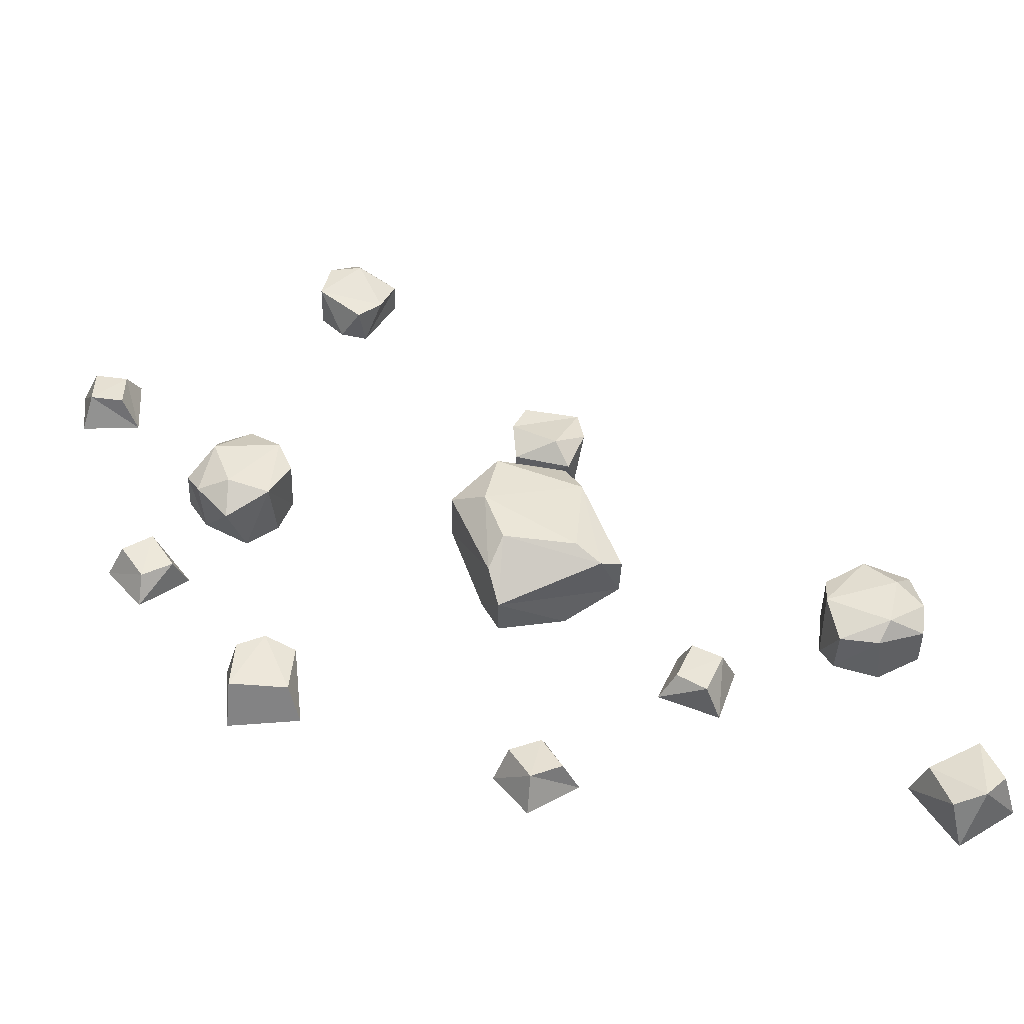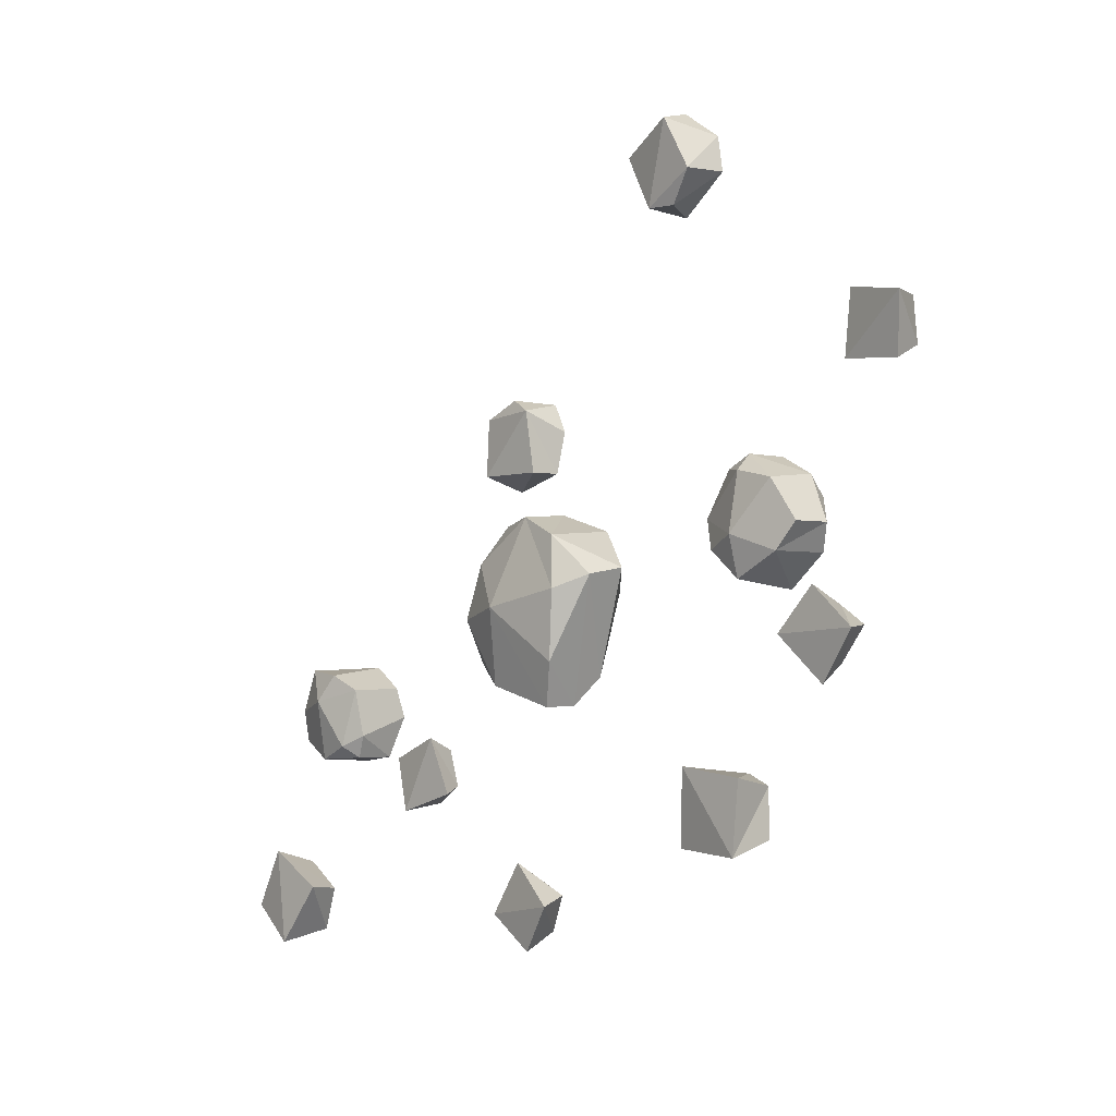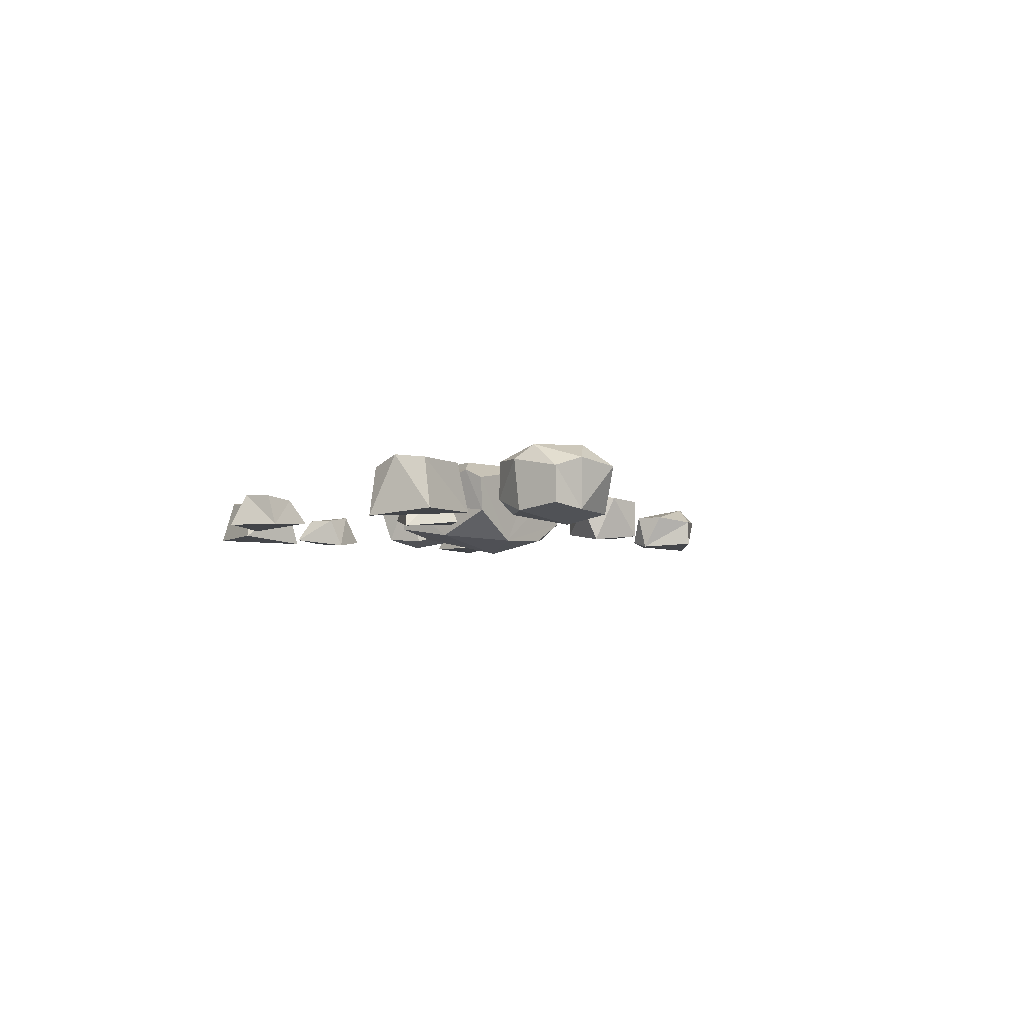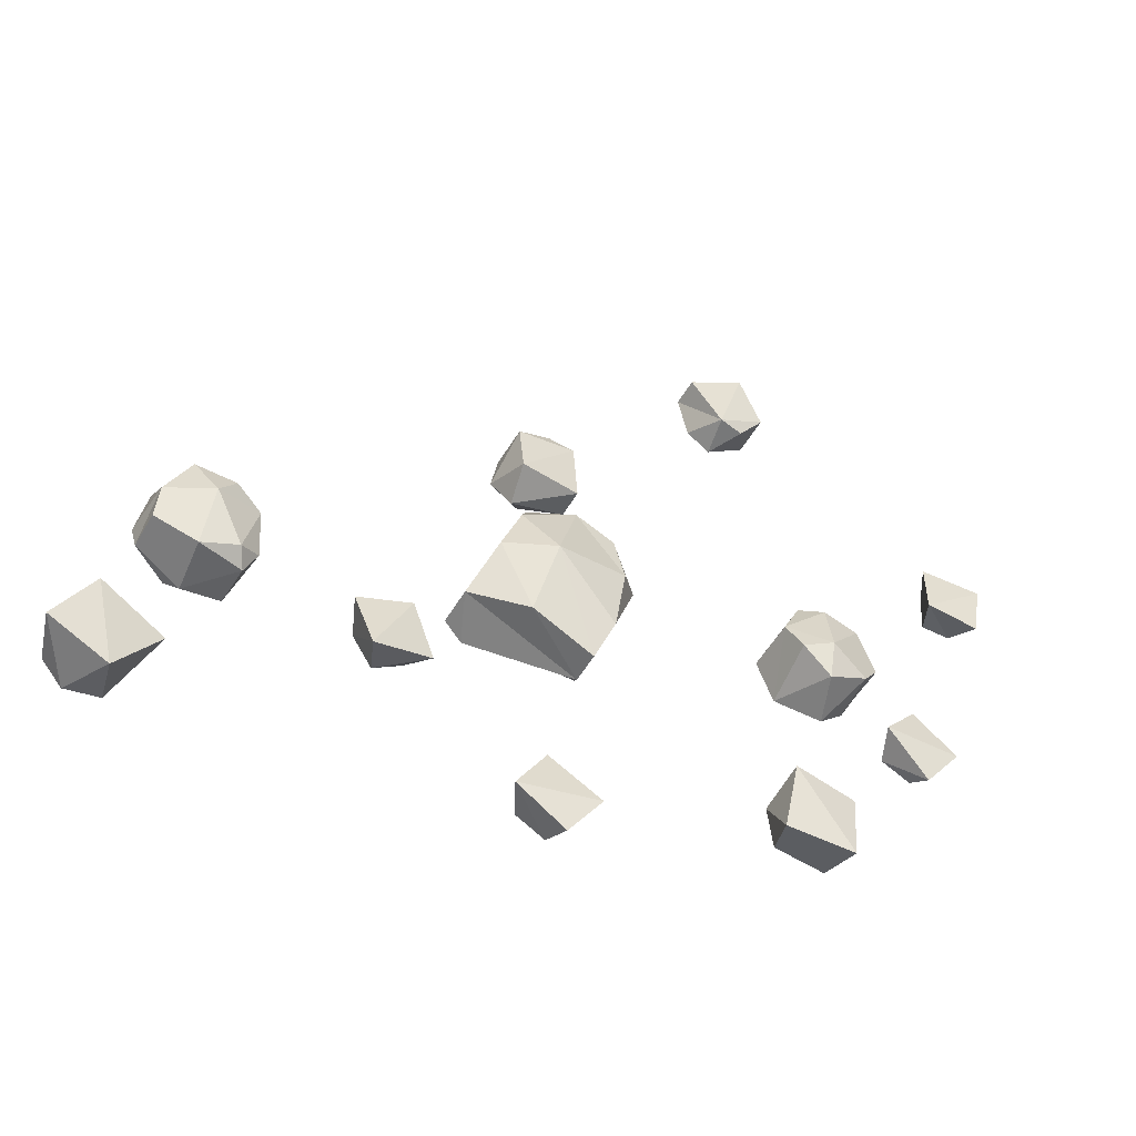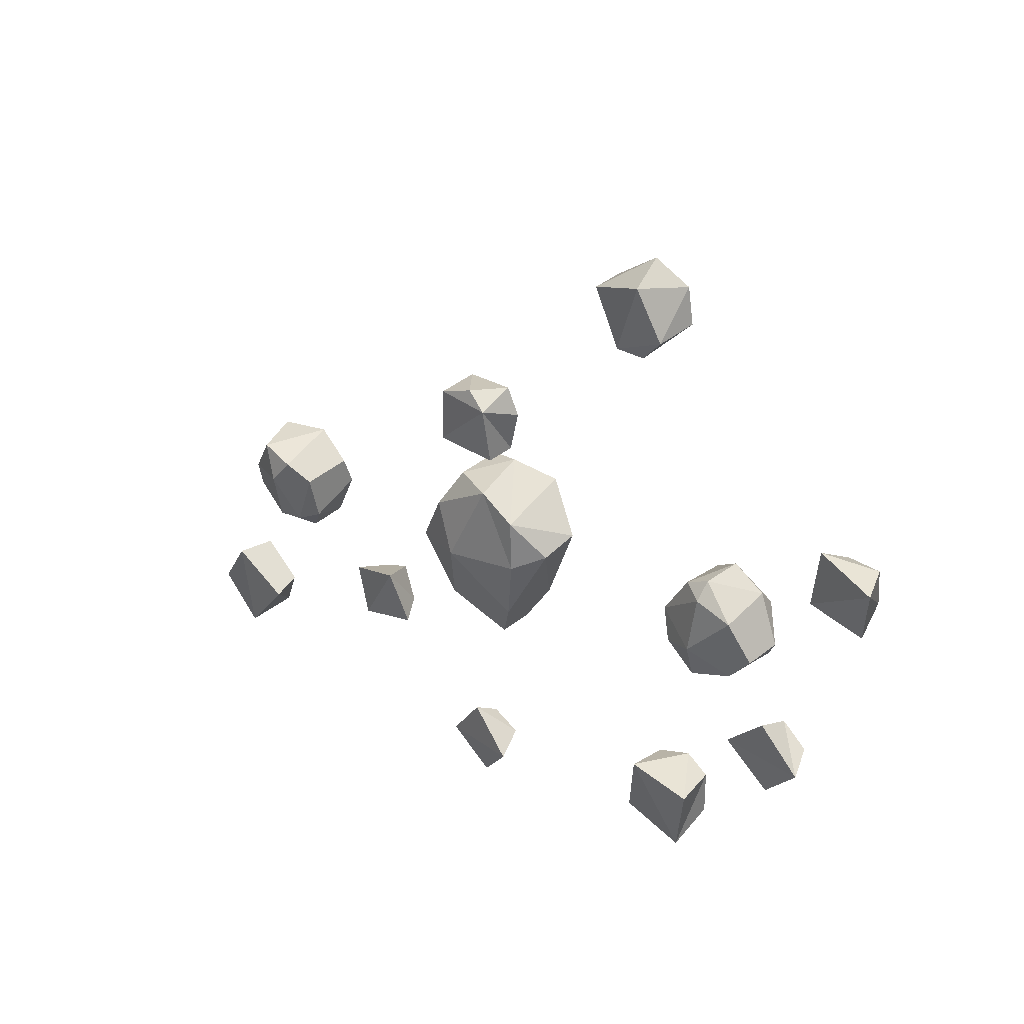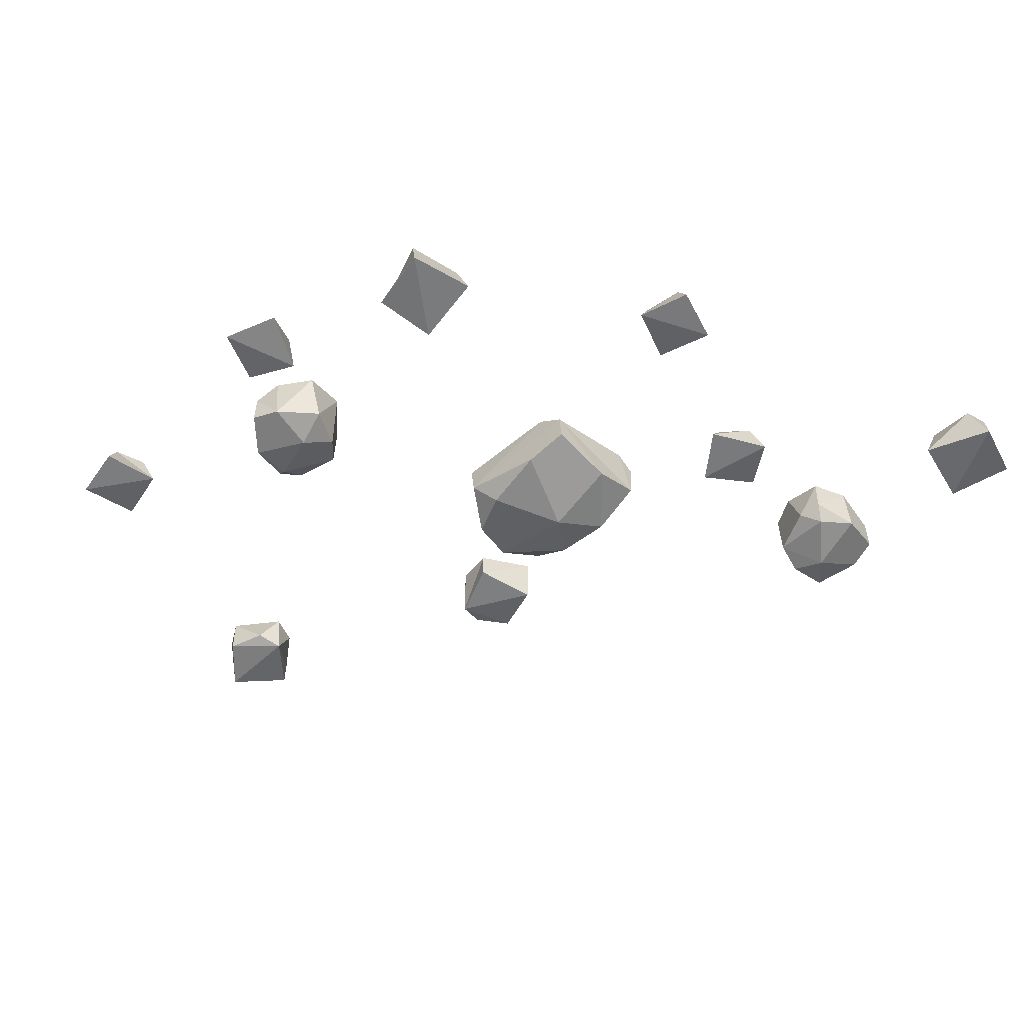
<metadata>
{"format":"obj","ext":"obj","renderer":"f3d","projection":"perspective","resolution":1024,"background":"white","views":[{"elev":-45.3,"azim":178.7,"up":"+Z"},{"elev":-2.5,"azim":50.7,"up":"+Z"},{"elev":-3.3,"azim":-120.1,"up":"+Y"},{"elev":-50.5,"azim":-28.9,"up":"+Z"},{"elev":39.7,"azim":45.3,"up":"+Z"},{"elev":-54.4,"azim":150.7,"up":"+Y"}]}
</metadata>
<code>
v -18.55 7.091 35.43
v -15.76 4.792 17.35
v -20.17 8.013 26.24
v -18.31 -4.008 35.61
v -12.06 9.427 22.7
v -17.64 -5.244 21.03
v -1.166 4.477 21.3
v -9.288 -2.77 40.04
v -0.2699 6.245 31.95
v -3.904 6.178 39.09
v -2.861 -4.298 36.96
v -1.162 -3.301 21.31
v -120.6 8.676 -94.71
v -107.1 6.662 -101.5
v -115.2 9.385 -100.2
v -124.6 -4.079 -95.37
v -110.1 -5.665 -104.7
v -102.8 6.392 -89.75
v -115.3 -4.461 -79.58
v -116.1 7.91 -83.09
v -99.08 -3.425 -88.64
v 120.3 5.609 42.06
v 120.3 4.278 52.82
v 122.9 -3.417 38.44
v 124.6 -4.638 52.95
v 111.5 4.177 51.74
v 107.5 -3.588 39.53
v 111.5 5.138 41.37
v 108.3 -2.567 55.26
v -4.464 5.957 -93.91
v 0.8111 4.544 -84.55
v -3.913 -3.036 -98.45
v 4.564 -4.363 -86.58
v -7.378 4.433 -81.21
v -16.89 -3.249 -89.95
v -12.47 5.471 -90.24
v -8.532 -2.344 -76.6
v 60.53 12.88 6.415
v 77.07 9.978 -9.713
v 65.87 14.05 -4.084
v 64.35 -3.421 -0.5076
v 60.64 -1.133 6.784
v 76.74 15.83 -1.505
v 72.38 -2.694 -7.415
v 83.91 -1.891 -1.292
v 72.47 -5.471 2.82
v 64.19 14.86 13.57
v 85.24 11.99 -1.427
v 66.38 0.4297 18.1
v 81.58 15.79 11.54
v 72.54 11.73 21.23
v 72.53 -2.793 17.5
v 88.8 9.581 5.356
v 81.63 11.81 16.78
v 72.2 1.345 21.46
v 88.8 -0.2399 5.361
v 82.52 -2.087 15.42
v -82.07 12.88 -33.41
v -104.8 9.978 -29.14
v -92.34 14.05 -27.63
v -89.09 -3.421 -29.76
v -81.96 -1.133 -33.77
v -99.96 15.83 -35.79
v -99.6 -2.694 -28.46
v -105.8 -1.891 -39.94
v -94 -5.471 -37.03
v -81.16 14.86 -41.39
v -107 11.99 -40.57
v -80.47 0.4297 -46.38
v -96.76 15.79 -49.33
v -83.86 11.73 -52.39
v -85.93 -2.793 -49.28
v -106.2 9.581 -48.19
v -93.89 11.81 -53.72
v -83.45 1.345 -52.4
v -106.2 -0.2399 -48.19
v -95.39 -2.087 -53.09
v -18.64 16.09 -2.383
v -14.59 11.76 8.252
v -23.97 -6.735 -15.47
v -28.51 2.234 -27.01
v -14.54 -0.8494 8.236
v -28.73 12.2 -27.54
v -5.948 10.59 11.25
v -18.41 -6.521 -1.428
v -16.59 17.52 -25.3
v 8.107 -4.948 5.341
v 4.227 16.44 6.899
v -2.392 -4.851 10.11
v -9.91 -10.3 -12.43
v -14.22 -5.069 -32.22
v -23.06 14.77 -29.77
v 7.538 17.81 -8.485
v 2.648 17.61 -22.9
v 16.49 10.74 -2.716
v 6.4 12.24 -29.96
v 3.659 6.061 -37.11
v 16.49 0.2897 -4.477
v 3.429 -2.66 -37.43
v 7.932 -5.508 -26.09
v 10.23 -6.655 -8.025
v 57.36 7.091 89.56
v 47.04 4.792 104.7
v 54.86 8.013 98.55
v 57.22 -4.008 89.29
v 46.01 9.427 98.24
v 50.32 -5.244 102.2
v 35.58 4.477 94.8
v 51 -2.77 81.4
v 39.37 6.245 84.81
v 45.73 6.178 79.93
v 43.87 -4.298 81.4
v 35.58 -3.301 94.79
v 70.56 8.676 -54.78
v 55.47 6.662 -54.51
v 63.3 9.385 -52.17
v 73.82 -4.079 -52.49
v 56.74 -5.665 -50.35
v 56.64 6.392 -66.94
v 72.29 -4.461 -70.72
v 71.49 7.91 -67.21
v 53.74 -3.425 -69.56
v 96.64 5.957 -13.65
v 90.48 4.544 -22.46
v 96.53 -3.036 -9.087
v 86.94 -4.363 -20.08
v 98.3 4.433 -26.58
v 108.6 -3.249 -18.8
v 104.3 5.471 -18.09
v 99 -2.344 -31.28
v -54.29 5.609 -53.83
v -49.68 4.278 -63.55
v -58.26 -3.417 -51.72
v -53.45 -4.638 -65.5
v -42.23 4.177 -58.79
v -43.84 -3.588 -46.02
v -46.67 5.138 -49.41
v -37.76 -2.567 -60.55
f 3 5 2
f 3 2 6
f 3 6 4
f 1 5 3
f 5 7 2
f 1 3 4
f 6 2 12
f 8 1 4
f 12 11 6
f 5 9 7
f 2 7 12
f 1 9 5
f 8 4 11
f 10 1 8
f 10 9 1
f 6 11 4
f 10 8 11
f 9 10 11
f 7 9 11
f 7 11 12
f 15 14 17
f 15 17 16
f 15 18 14
f 13 15 16
f 17 14 21
f 19 13 16
f 21 19 17
f 15 20 18
f 14 18 21
f 13 20 15
f 20 13 19
f 17 19 16
f 18 20 19
f 18 19 21
f 22 23 25
f 22 25 24
f 22 26 23
f 25 23 29
f 27 22 24
f 29 27 25
f 22 28 26
f 23 26 29
f 28 22 27
f 25 27 24
f 26 28 27
f 26 27 29
f 30 31 33
f 30 33 32
f 30 34 31
f 33 31 37
f 35 30 32
f 37 35 33
f 30 36 34
f 31 34 37
f 36 30 35
f 33 35 32
f 34 36 35
f 34 35 37
f 40 43 39
f 40 39 44
f 40 44 41
f 40 41 42
f 46 41 44
f 38 47 40
f 46 42 41
f 47 43 40
f 43 48 39
f 39 45 44
f 44 45 46
f 39 48 45
f 38 40 42
f 49 38 42
f 49 47 38
f 48 53 45
f 45 57 46
f 43 50 48
f 45 53 56
f 47 50 43
f 49 42 52
f 51 47 49
f 45 56 57
f 51 50 47
f 50 53 48
f 46 52 42
f 54 53 50
f 50 51 54
f 51 49 55
f 54 51 55
f 53 54 57
f 54 55 57
f 55 49 52
f 53 57 56
f 57 55 52
f 57 52 46
f 60 63 59
f 60 59 64
f 60 64 61
f 60 61 62
f 66 61 64
f 58 67 60
f 66 62 61
f 67 63 60
f 63 68 59
f 59 65 64
f 64 65 66
f 59 68 65
f 58 60 62
f 69 58 62
f 69 67 58
f 68 73 65
f 65 77 66
f 63 70 68
f 65 73 76
f 67 70 63
f 69 62 72
f 71 67 69
f 65 76 77
f 71 70 67
f 70 73 68
f 66 72 62
f 74 73 70
f 70 71 74
f 71 69 75
f 74 71 75
f 73 74 77
f 74 75 77
f 75 69 72
f 73 77 76
f 77 75 72
f 77 72 66
f 78 92 83
f 83 80 78
f 78 80 79
f 80 83 81
f 79 80 82
f 80 85 82
f 82 85 89
f 84 79 82
f 92 81 83
f 84 82 89
f 90 85 80
f 80 81 91
f 80 91 90
f 78 86 92
f 92 97 81
f 90 89 85
f 88 78 79
f 97 91 81
f 93 86 78
f 93 78 88
f 84 89 87
f 79 84 88
f 88 84 87
f 101 87 89
f 91 97 99
f 94 92 86
f 94 86 93
f 92 94 97
f 93 96 94
f 99 90 91
f 90 101 89
f 93 88 95
f 95 88 87
f 95 87 98
f 96 93 95
f 96 95 98
f 94 96 97
f 96 98 97
f 97 98 100
f 98 87 101
f 99 97 100
f 98 101 100
f 99 100 90
f 100 101 90
f 104 106 103
f 104 103 107
f 104 107 105
f 102 106 104
f 106 108 103
f 102 104 105
f 107 103 113
f 109 102 105
f 113 112 107
f 106 110 108
f 103 108 113
f 102 110 106
f 109 105 112
f 111 102 109
f 111 110 102
f 107 112 105
f 111 109 112
f 110 111 112
f 108 110 112
f 108 112 113
f 116 115 118
f 116 118 117
f 116 119 115
f 114 116 117
f 118 115 122
f 120 114 117
f 122 120 118
f 116 121 119
f 115 119 122
f 114 121 116
f 121 114 120
f 118 120 117
f 119 121 120
f 119 120 122
f 123 124 126
f 123 126 125
f 123 127 124
f 126 124 130
f 128 123 125
f 130 128 126
f 123 129 127
f 124 127 130
f 129 123 128
f 126 128 125
f 127 129 128
f 127 128 130
f 131 132 134
f 131 134 133
f 131 135 132
f 134 132 138
f 136 131 133
f 138 136 134
f 131 137 135
f 132 135 138
f 137 131 136
f 134 136 133
f 135 137 136
f 135 136 138

</code>
